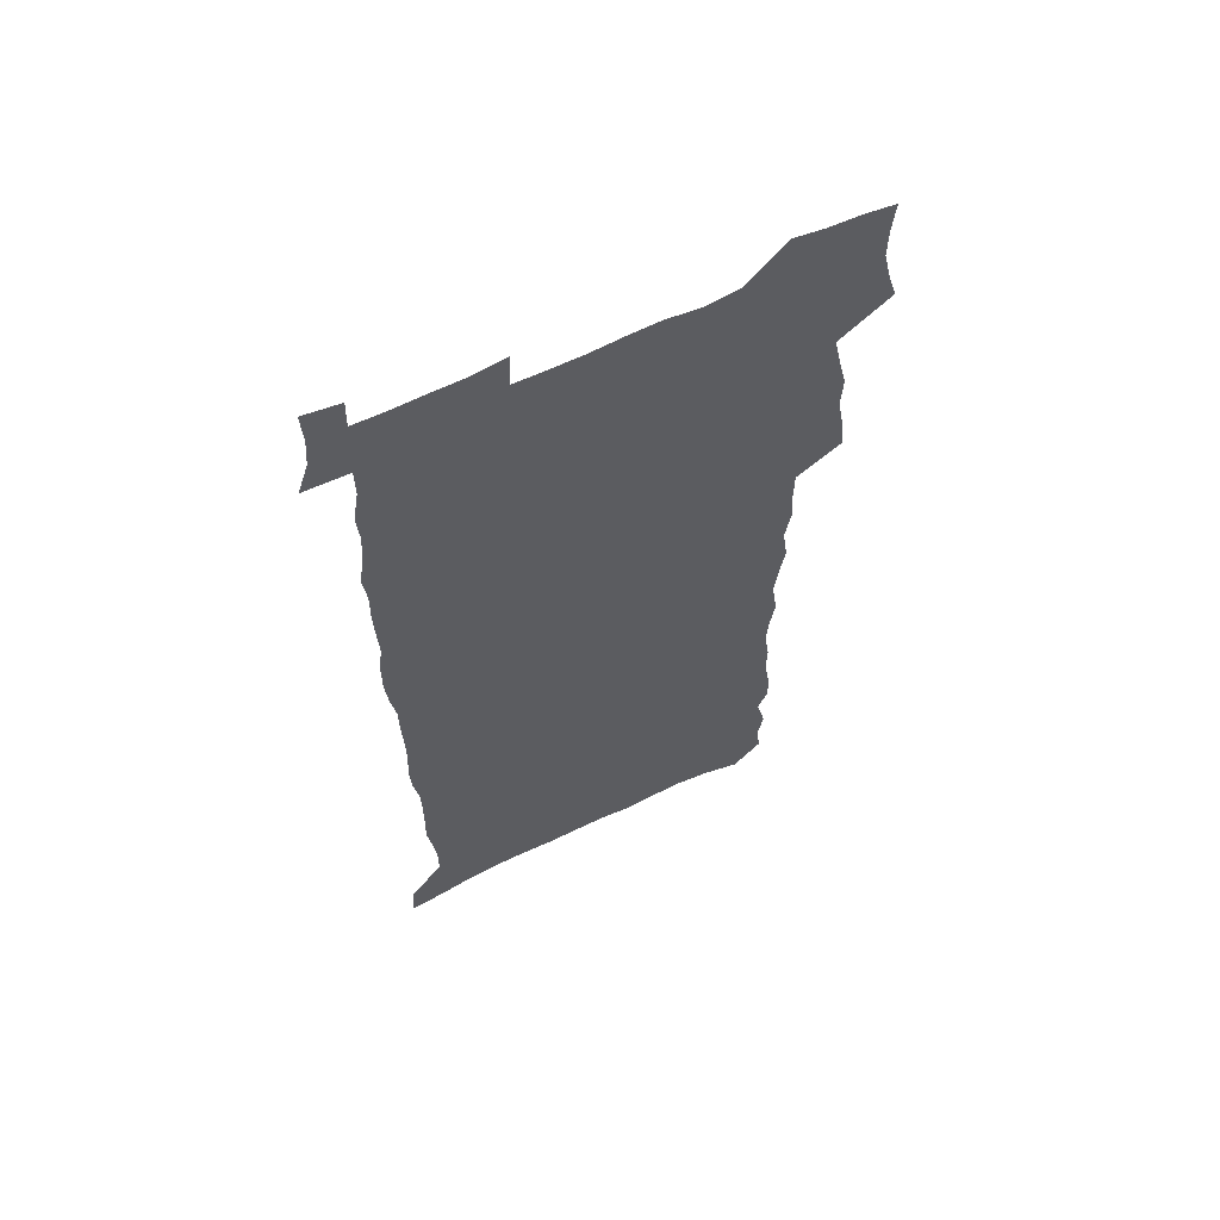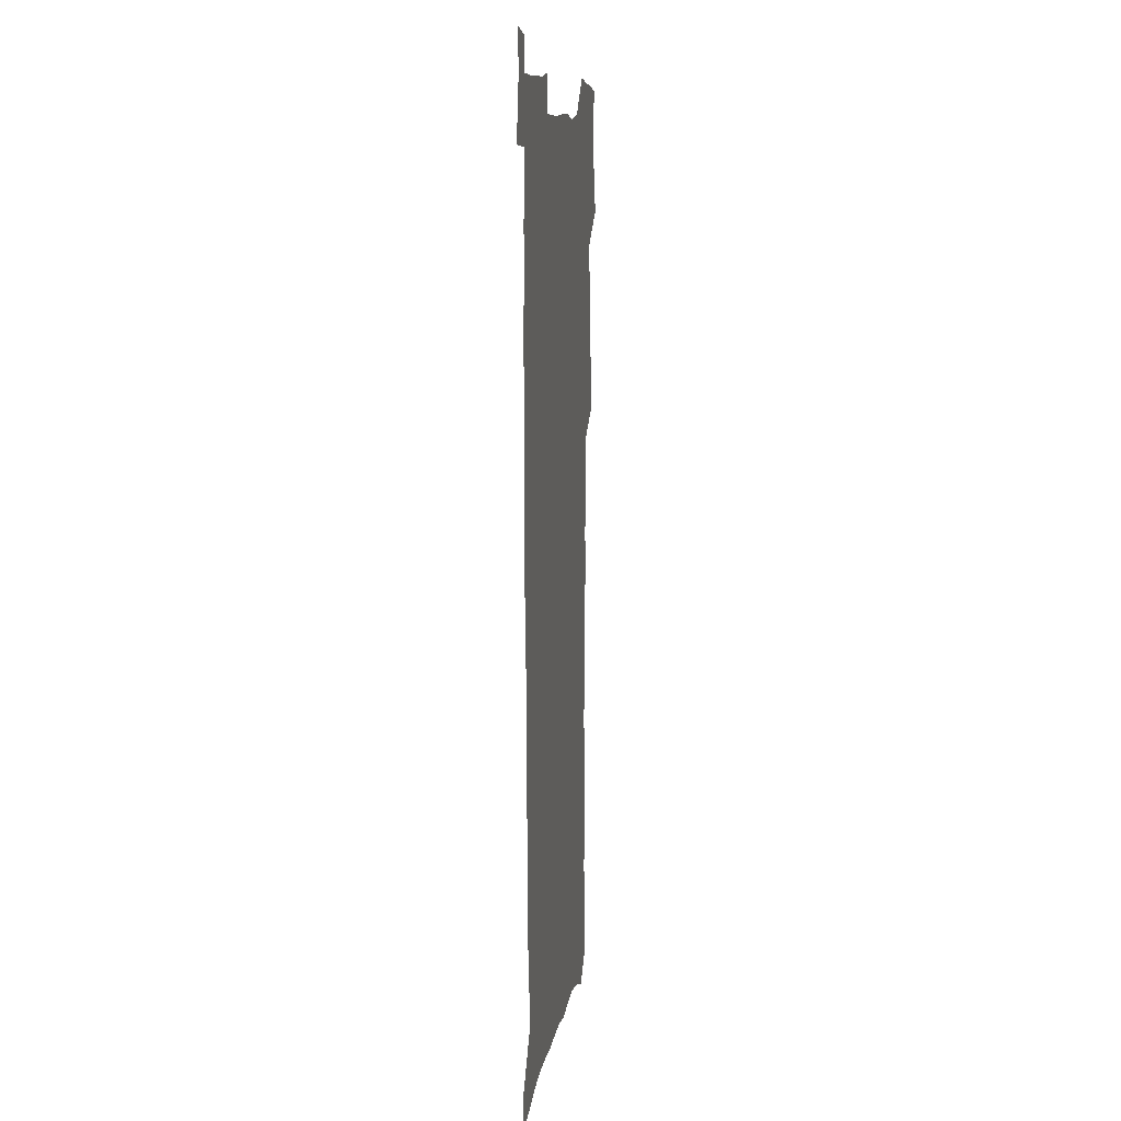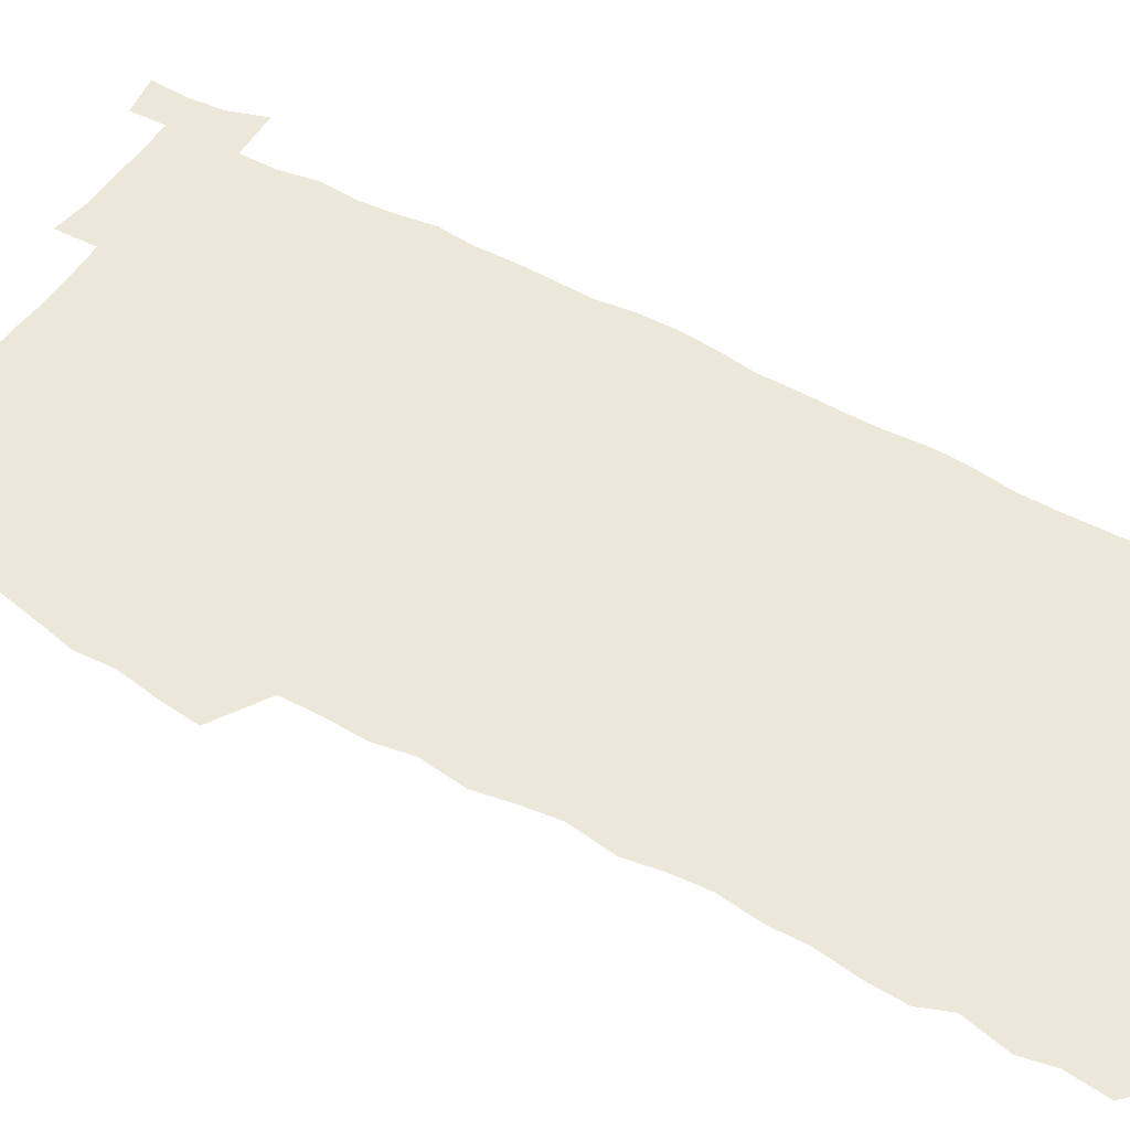
<metadata>
{"format":"obj","ext":"obj","renderer":"f3d","projection":"perspective","resolution":1024,"background":"white","views":[{"elev":62.5,"azim":153.9,"up":"+Y"},{"elev":10.3,"azim":98.4,"up":"+Y"},{"elev":49.7,"azim":-59.1,"up":"+Z"}]}
</metadata>
<code>
v 457.1 525.6 0
v 461.3 540 0
v 464.5 554.6 0
v 464.4 569.3 0
v 463 584.7 0
v 470.1 428 0
v 471.9 444.5 0
v 474.7 461.1 0
v 473.9 476.5 0
v 477.6 492.7 0
v 480.9 508.7 0
v 480.9 523.4 0
v 477.8 539 0
v 482.9 553.1 0
v 480.5 568.8 0
v 477.4 586.9 0
v 491.7 147.4 0
v 493.4 163.8 0
v 490.8 176.7 0
v 495 195.3 0
v 490.4 207.2 0
v 491.2 222.7 0
v 493.7 239.5 0
v 493.4 254.4 0
v 495.7 271.4 0
v 494.7 286.3 0
v 492.4 300.5 0
v 495.1 319.7 0
v 493.2 334.6 0
v 490.6 349.5 0
v 493 367.7 0
v 490.4 382.9 0
v 491.2 399.4 0
v 491 415.1 0
v 493.9 432.2 0
v 493.4 447.4 0
v 495.4 463.2 0
v 495.5 478.2 0
v 495.5 493.2 0
v 497.8 508.7 0
v 497.6 523.6 0
v 498.2 538.3 0
v 497 554 0
v 495 570.1 0
v 492.3 587.6 0
v 504.8 134.3 0
v 510.5 155.5 0
v 514 173.7 0
v 511.8 186.8 0
v 513.2 203.2 0
v 513.5 218.6 0
v 516.1 235.7 0
v 516.8 251.2 0
v 516.3 265.8 0
v 514.7 279.6 0
v 514.2 294.6 0
v 511.1 308.2 0
v 511.8 324.6 0
v 512.1 340.8 0
v 511.4 356.3 0
v 511.6 372.4 0
v 512.8 388.7 0
v 513 403.8 0
v 509.7 418.2 0
v 511 434.1 0
v 512.4 449.7 0
v 512.4 464.3 0
v 510.7 478.9 0
v 513 494 0
v 513.5 508.8 0
v 514.3 523.3 0
v 513.5 538.3 0
v 512 554 0
v 510.1 570.2 0
v 506.6 589.9 0
v 522.2 140.5 0
v 525.6 158.9 0
v 529.4 178.9 0
v 528.3 192.4 0
v 530.1 209.4 0
v 531.5 225.7 0
v 531.9 240.8 0
v 532.2 256 0
v 532 270.7 0
v 531.2 285.2 0
v 530.4 299.8 0
v 530.1 315.1 0
v 530 330.4 0
v 529.6 345.5 0
v 528.8 360.3 0
v 528.6 375.7 0
v 528.7 391 0
v 528.4 406 0
v 527.8 420.8 0
v 527.9 435.9 0
v 527.3 450.4 0
v 527.7 465.2 0
v 530.5 480.4 0
v 529.5 494.5 0
v 529.4 508.9 0
v 529.3 523.3 0
v 529.4 537.7 0
v 527.8 553.2 0
v 524.5 571.9 0
v 537.5 143.1 0
v 541 162.7 0
v 543.1 180.8 0
v 546 199.9 0
v 546.4 215 0
v 546.9 230.2 0
v 547 244.9 0
v 546.6 259.2 0
v 546.2 273.6 0
v 546 288.6 0
v 545.4 303.2 0
v 545.7 318.8 0
v 544.7 332.8 0
v 544.4 347.7 0
v 544 362.5 0
v 544.6 378.4 0
v 543.6 392.5 0
v 545.1 408.6 0
v 544.3 422.7 0
v 544.5 437.5 0
v 544.9 452.1 0
v 544.9 466.4 0
v 544.7 480.7 0
v 544.6 494.9 0
v 544.6 509 0
v 544.1 523.2 0
v 545.1 537 0
v 542.6 553.6 0
v 541.1 569.7 0
v 551.7 142.6 0
v 554.6 162 0
v 557.8 184 0
v 559.9 202.9 0
v 560.2 217.5 0
v 561 233.2 0
v 560.6 247.1 0
v 560.7 261.9 0
v 560.4 276.3 0
v 559.8 290.5 0
v 560 306 0
v 559.2 320 0
v 559.2 335 0
v 558.9 349.7 0
v 558.1 363.4 0
v 558.8 379.5 0
v 558.7 394.1 0
v 559.3 409.4 0
v 559.1 423.7 0
v 558.8 437.9 0
v 559.4 452.6 0
v 559.4 466.8 0
v 559.3 481 0
v 559.2 495.1 0
v 559.2 509.2 0
v 558.9 523.2 0
v 559.2 536.9 0
v 557.9 552.4 0
v 555.5 571.8 0
v 565.9 141 0
v 570.1 166.8 0
v 571.3 184 0
v 572.8 202.6 0
v 574.3 221.3 0
v 574.4 235.1 0
v 574.1 248.6 0
v 574.1 263.1 0
v 574.1 278.1 0
v 573.9 292.7 0
v 573.7 307.4 0
v 573.8 322.4 0
v 573.4 336.8 0
v 572.4 350.4 0
v 573.6 366.7 0
v 573.8 381.6 0
v 573.6 395.6 0
v 573.6 410.1 0
v 573.5 424.4 0
v 573.6 438.6 0
v 574 453.2 0
v 573.4 467.2 0
v 573.6 481.3 0
v 573.9 495.4 0
v 573.7 509.4 0
v 573.4 523.4 0
v 573.1 537.7 0
v 572.2 553.2 0
v 570.5 571.4 0
v 581.5 143.5 0
v 584.2 168.1 0
v 585.3 186 0
v 586.2 203.6 0
v 586.9 219.5 0
v 587.2 235.7 0
v 587.4 249.5 0
v 587.4 263.3 0
v 587.6 279.8 0
v 587.3 293.1 0
v 587.3 308.6 0
v 587.3 322.8 0
v 587.4 338.3 0
v 587.1 352.4 0
v 587.4 367.2 0
v 587.3 381.2 0
v 587.6 396.1 0
v 587.6 410.3 0
v 587.6 424.7 0
v 587.6 438.7 0
v 587.7 453.4 0
v 587.9 467.5 0
v 587.8 481.5 0
v 587.8 495.6 0
v 587.9 509.6 0
v 587.7 523.6 0
v 587.5 537.8 0
v 586.8 553.3 0
v 585.8 570.2 0
v 596.6 143.4 0
v 598 166.8 0
v 599.1 187.7 0
v 599.5 203.4 0
v 599.9 219 0
v 599.7 236.2 0
v 600.6 248.4 0
v 600.7 263.1 0
v 600.7 279.6 0
v 600.6 293.7 0
v 600.8 307.9 0
v 600.8 322.6 0
v 600.8 339.3 0
v 600.9 352.6 0
v 601.2 368 0
v 601.3 382.2 0
v 601.5 396 0
v 601.5 410.5 0
v 601.6 424.6 0
v 601.6 438.8 0
v 601.8 453.6 0
v 601.9 467.6 0
v 602 481.6 0
v 602 495.7 0
v 602 509.8 0
v 602 523.6 0
v 601.8 537.4 0
v 601.2 554.4 0
v 600.7 570.2 0
v 611.6 143.1 0
v 612.1 164.3 0
v 612.6 186.1 0
v 612.8 203.8 0
v 613.2 218.2 0
v 613.3 233.8 0
v 613.6 249.6 0
v 613.8 262.8 0
v 613.8 279.7 0
v 613.9 293.7 0
v 614.3 307.6 0
v 614.4 322.8 0
v 614.5 338 0
v 614.6 353.4 0
v 614.9 367.4 0
v 615.4 381.2 0
v 615.3 396.2 0
v 615.6 410.2 0
v 615.7 424.5 0
v 615.7 439.2 0
v 615.9 453.4 0
v 616 467.6 0
v 616.1 481.6 0
v 616.5 495.9 0
v 616.2 510.2 0
v 616.2 524.2 0
v 615.9 538.4 0
v 616 553.5 0
v 615.6 570.6 0
v 615.1 587.9 0
v 626.6 144.3 0
v 626.2 168.2 0
v 626.6 183.3 0
v 625.8 203.4 0
v 626.5 217.5 0
v 627.1 231.8 0
v 627 247.9 0
v 627 263.4 0
v 627.3 277.9 0
v 627.9 291.7 0
v 628 306.7 0
v 628.2 321.9 0
v 628.1 337.6 0
v 628.2 352.6 0
v 628.6 366.8 0
v 629.3 380.7 0
v 629.5 395.3 0
v 629.6 409.8 0
v 630.1 424 0
v 630.9 438 0
v 630.1 453.2 0
v 630 467.4 0
v 630.5 481.6 0
v 630.7 495.9 0
v 630.7 510.3 0
v 630.6 524.5 0
v 630.6 538.9 0
v 630.5 553.6 0
v 630.7 569 0
v 630.7 585.6 0
v 641.4 144.3 0
v 640.1 166.4 0
v 640.4 182.4 0
v 640.4 199 0
v 640.7 214.4 0
v 640.8 229.7 0
v 640.6 245.9 0
v 642.3 259.3 0
v 641.4 275.9 0
v 640.9 292.2 0
v 641.4 306.1 0
v 642.4 320.1 0
v 642.5 335.3 0
v 644.3 349.1 0
v 643.1 365.1 0
v 644.2 379.1 0
v 645.4 393.3 0
v 644.7 408.6 0
v 644.7 423.3 0
v 645.1 437.8 0
v 644.5 452.7 0
v 646.2 466.8 0
v 645.2 481.5 0
v 645.7 495.9 0
v 645.7 510.3 0
v 645.7 524.8 0
v 645.4 539.4 0
v 645.5 554.2 0
v 645.4 569 0
v 645.5 585.6 0
v 656.2 142.6 0
v 653.6 165.7 0
v 654.8 179.7 0
v 655.4 194.7 0
v 655 211.2 0
v 654.9 227.1 0
v 655.6 241.9 0
v 656.4 256.7 0
v 656.2 272.5 0
v 657.2 287.2 0
v 657.8 301.9 0
v 656.7 317.9 0
v 658.9 331.6 0
v 659.7 346.2 0
v 658 362.9 0
v 659.7 376.9 0
v 660.7 391.5 0
v 659.9 407.1 0
v 660.1 421.9 0
v 661.1 436.4 0
v 660.9 451.3 0
v 662.3 465.9 0
v 661.2 481 0
v 661.1 495.7 0
v 661.2 510.3 0
v 662.2 525.2 0
v 661.2 540.1 0
v 660.8 555 0
v 660.2 569.5 0
v 660.4 585 0
v 671.7 139.1 0
v 669.7 159.4 0
v 669.9 175.3 0
v 669.8 191.4 0
v 671.5 205.5 0
v 673.4 219.6 0
v 673.2 235.4 0
v 673 251.2 0
v 673.4 266.4 0
v 675.7 280.5 0
v 676.6 295.4 0
v 675.7 311.8 0
v 675.9 327.2 0
v 676.5 342.4 0
v 676.6 358.1 0
v 678.9 372.6 0
v 680.3 387.4 0
v 680.3 403 0
v 678.5 419.3 0
v 679.2 434.3 0
v 679.7 449.5 0
v 679.4 464.7 0
v 681.1 479.7 0
v 678.9 495.2 0
v 677.9 510.2 0
v 679 525.2 0
v 676.4 541 0
v 676.5 556.1 0
v 675.5 570.6 0
v 675.3 585.4 0
v 674.8 600.2 0
v 686.6 136.7 0
v 685.5 154.5 0
v 696.8 556.9 0
v 691.7 572.4 0
v 690.6 586.8 0
v 691.4 602.8 0
f 11 12 1
f 1 12 2
f 12 13 2
f 2 13 3
f 13 14 3
f 3 14 4
f 14 15 4
f 4 15 5
f 15 16 5
f 34 35 6
f 6 35 7
f 35 36 7
f 7 36 8
f 36 37 8
f 8 37 9
f 37 38 9
f 9 38 10
f 38 39 10
f 10 39 11
f 39 40 11
f 11 40 12
f 40 41 12
f 12 41 13
f 41 42 13
f 13 42 14
f 42 43 14
f 14 43 15
f 43 44 15
f 15 44 16
f 44 45 16
f 46 47 17
f 17 47 18
f 47 48 18
f 18 48 19
f 48 49 19
f 19 49 20
f 49 50 20
f 20 50 21
f 50 51 21
f 21 51 22
f 51 52 22
f 22 52 23
f 52 53 23
f 23 53 24
f 53 54 24
f 24 54 25
f 54 55 25
f 25 55 26
f 55 56 26
f 26 56 27
f 56 57 27
f 27 57 28
f 57 58 28
f 28 58 29
f 58 59 29
f 29 59 30
f 59 60 30
f 30 60 31
f 60 61 31
f 31 61 32
f 61 62 32
f 32 62 33
f 62 63 33
f 33 63 34
f 63 64 34
f 34 64 35
f 64 65 35
f 35 65 36
f 65 66 36
f 36 66 37
f 66 67 37
f 37 67 38
f 67 68 38
f 38 68 39
f 68 69 39
f 39 69 40
f 69 70 40
f 40 70 41
f 70 71 41
f 41 71 42
f 71 72 42
f 42 72 43
f 72 73 43
f 43 73 44
f 73 74 44
f 44 74 45
f 74 75 45
f 46 76 47
f 76 77 47
f 47 77 48
f 77 78 48
f 48 78 49
f 78 79 49
f 49 79 50
f 79 80 50
f 50 80 51
f 80 81 51
f 51 81 52
f 81 82 52
f 52 82 53
f 82 83 53
f 53 83 54
f 83 84 54
f 54 84 55
f 84 85 55
f 55 85 56
f 85 86 56
f 56 86 57
f 86 87 57
f 57 87 58
f 87 88 58
f 58 88 59
f 88 89 59
f 59 89 60
f 89 90 60
f 60 90 61
f 90 91 61
f 61 91 62
f 91 92 62
f 62 92 63
f 92 93 63
f 63 93 64
f 93 94 64
f 64 94 65
f 94 95 65
f 65 95 66
f 95 96 66
f 66 96 67
f 96 97 67
f 67 97 68
f 97 98 68
f 68 98 69
f 98 99 69
f 69 99 70
f 99 100 70
f 70 100 71
f 100 101 71
f 71 101 72
f 101 102 72
f 72 102 73
f 102 103 73
f 73 103 74
f 103 104 74
f 74 104 75
f 76 105 77
f 105 106 77
f 77 106 78
f 106 107 78
f 78 107 79
f 107 108 79
f 79 108 80
f 108 109 80
f 80 109 81
f 109 110 81
f 81 110 82
f 110 111 82
f 82 111 83
f 111 112 83
f 83 112 84
f 112 113 84
f 84 113 85
f 113 114 85
f 85 114 86
f 114 115 86
f 86 115 87
f 115 116 87
f 87 116 88
f 116 117 88
f 88 117 89
f 117 118 89
f 89 118 90
f 118 119 90
f 90 119 91
f 119 120 91
f 91 120 92
f 120 121 92
f 92 121 93
f 121 122 93
f 93 122 94
f 122 123 94
f 94 123 95
f 123 124 95
f 95 124 96
f 124 125 96
f 96 125 97
f 125 126 97
f 97 126 98
f 126 127 98
f 98 127 99
f 127 128 99
f 99 128 100
f 128 129 100
f 100 129 101
f 129 130 101
f 101 130 102
f 130 131 102
f 102 131 103
f 131 132 103
f 103 132 104
f 132 133 104
f 105 134 106
f 134 135 106
f 106 135 107
f 135 136 107
f 107 136 108
f 136 137 108
f 108 137 109
f 137 138 109
f 109 138 110
f 138 139 110
f 110 139 111
f 139 140 111
f 111 140 112
f 140 141 112
f 112 141 113
f 141 142 113
f 113 142 114
f 142 143 114
f 114 143 115
f 143 144 115
f 115 144 116
f 144 145 116
f 116 145 117
f 145 146 117
f 117 146 118
f 146 147 118
f 118 147 119
f 147 148 119
f 119 148 120
f 148 149 120
f 120 149 121
f 149 150 121
f 121 150 122
f 150 151 122
f 122 151 123
f 151 152 123
f 123 152 124
f 152 153 124
f 124 153 125
f 153 154 125
f 125 154 126
f 154 155 126
f 126 155 127
f 155 156 127
f 127 156 128
f 156 157 128
f 128 157 129
f 157 158 129
f 129 158 130
f 158 159 130
f 130 159 131
f 159 160 131
f 131 160 132
f 160 161 132
f 132 161 133
f 161 162 133
f 134 163 135
f 163 164 135
f 135 164 136
f 164 165 136
f 136 165 137
f 165 166 137
f 137 166 138
f 166 167 138
f 138 167 139
f 167 168 139
f 139 168 140
f 168 169 140
f 140 169 141
f 169 170 141
f 141 170 142
f 170 171 142
f 142 171 143
f 171 172 143
f 143 172 144
f 172 173 144
f 144 173 145
f 173 174 145
f 145 174 146
f 174 175 146
f 146 175 147
f 175 176 147
f 147 176 148
f 176 177 148
f 148 177 149
f 177 178 149
f 149 178 150
f 178 179 150
f 150 179 151
f 179 180 151
f 151 180 152
f 180 181 152
f 152 181 153
f 181 182 153
f 153 182 154
f 182 183 154
f 154 183 155
f 183 184 155
f 155 184 156
f 184 185 156
f 156 185 157
f 185 186 157
f 157 186 158
f 186 187 158
f 158 187 159
f 187 188 159
f 159 188 160
f 188 189 160
f 160 189 161
f 189 190 161
f 161 190 162
f 190 191 162
f 163 192 164
f 192 193 164
f 164 193 165
f 193 194 165
f 165 194 166
f 194 195 166
f 166 195 167
f 195 196 167
f 167 196 168
f 196 197 168
f 168 197 169
f 197 198 169
f 169 198 170
f 198 199 170
f 170 199 171
f 199 200 171
f 171 200 172
f 200 201 172
f 172 201 173
f 201 202 173
f 173 202 174
f 202 203 174
f 174 203 175
f 203 204 175
f 175 204 176
f 204 205 176
f 176 205 177
f 205 206 177
f 177 206 178
f 206 207 178
f 178 207 179
f 207 208 179
f 179 208 180
f 208 209 180
f 180 209 181
f 209 210 181
f 181 210 182
f 210 211 182
f 182 211 183
f 211 212 183
f 183 212 184
f 212 213 184
f 184 213 185
f 213 214 185
f 185 214 186
f 214 215 186
f 186 215 187
f 215 216 187
f 187 216 188
f 216 217 188
f 188 217 189
f 217 218 189
f 189 218 190
f 218 219 190
f 190 219 191
f 219 220 191
f 192 221 193
f 221 222 193
f 193 222 194
f 222 223 194
f 194 223 195
f 223 224 195
f 195 224 196
f 224 225 196
f 196 225 197
f 225 226 197
f 197 226 198
f 226 227 198
f 198 227 199
f 227 228 199
f 199 228 200
f 228 229 200
f 200 229 201
f 229 230 201
f 201 230 202
f 230 231 202
f 202 231 203
f 231 232 203
f 203 232 204
f 232 233 204
f 204 233 205
f 233 234 205
f 205 234 206
f 234 235 206
f 206 235 207
f 235 236 207
f 207 236 208
f 236 237 208
f 208 237 209
f 237 238 209
f 209 238 210
f 238 239 210
f 210 239 211
f 239 240 211
f 211 240 212
f 240 241 212
f 212 241 213
f 241 242 213
f 213 242 214
f 242 243 214
f 214 243 215
f 243 244 215
f 215 244 216
f 244 245 216
f 216 245 217
f 245 246 217
f 217 246 218
f 246 247 218
f 218 247 219
f 247 248 219
f 219 248 220
f 248 249 220
f 221 250 222
f 250 251 222
f 222 251 223
f 251 252 223
f 223 252 224
f 252 253 224
f 224 253 225
f 253 254 225
f 225 254 226
f 254 255 226
f 226 255 227
f 255 256 227
f 227 256 228
f 256 257 228
f 228 257 229
f 257 258 229
f 229 258 230
f 258 259 230
f 230 259 231
f 259 260 231
f 231 260 232
f 260 261 232
f 232 261 233
f 261 262 233
f 233 262 234
f 262 263 234
f 234 263 235
f 263 264 235
f 235 264 236
f 264 265 236
f 236 265 237
f 265 266 237
f 237 266 238
f 266 267 238
f 238 267 239
f 267 268 239
f 239 268 240
f 268 269 240
f 240 269 241
f 269 270 241
f 241 270 242
f 270 271 242
f 242 271 243
f 271 272 243
f 243 272 244
f 272 273 244
f 244 273 245
f 273 274 245
f 245 274 246
f 274 275 246
f 246 275 247
f 275 276 247
f 247 276 248
f 276 277 248
f 248 277 249
f 277 278 249
f 250 280 251
f 280 281 251
f 251 281 252
f 281 282 252
f 252 282 253
f 282 283 253
f 253 283 254
f 283 284 254
f 254 284 255
f 284 285 255
f 255 285 256
f 285 286 256
f 256 286 257
f 286 287 257
f 257 287 258
f 287 288 258
f 258 288 259
f 288 289 259
f 259 289 260
f 289 290 260
f 260 290 261
f 290 291 261
f 261 291 262
f 291 292 262
f 262 292 263
f 292 293 263
f 263 293 264
f 293 294 264
f 264 294 265
f 294 295 265
f 265 295 266
f 295 296 266
f 266 296 267
f 296 297 267
f 267 297 268
f 297 298 268
f 268 298 269
f 298 299 269
f 269 299 270
f 299 300 270
f 270 300 271
f 300 301 271
f 271 301 272
f 301 302 272
f 272 302 273
f 302 303 273
f 273 303 274
f 303 304 274
f 274 304 275
f 304 305 275
f 275 305 276
f 305 306 276
f 276 306 277
f 306 307 277
f 277 307 278
f 307 308 278
f 278 308 279
f 308 309 279
f 280 310 281
f 310 311 281
f 281 311 282
f 311 312 282
f 282 312 283
f 312 313 283
f 283 313 284
f 313 314 284
f 284 314 285
f 314 315 285
f 285 315 286
f 315 316 286
f 286 316 287
f 316 317 287
f 287 317 288
f 317 318 288
f 288 318 289
f 318 319 289
f 289 319 290
f 319 320 290
f 290 320 291
f 320 321 291
f 291 321 292
f 321 322 292
f 292 322 293
f 322 323 293
f 293 323 294
f 323 324 294
f 294 324 295
f 324 325 295
f 295 325 296
f 325 326 296
f 296 326 297
f 326 327 297
f 297 327 298
f 327 328 298
f 298 328 299
f 328 329 299
f 299 329 300
f 329 330 300
f 300 330 301
f 330 331 301
f 301 331 302
f 331 332 302
f 302 332 303
f 332 333 303
f 303 333 304
f 333 334 304
f 304 334 305
f 334 335 305
f 305 335 306
f 335 336 306
f 306 336 307
f 336 337 307
f 307 337 308
f 337 338 308
f 308 338 309
f 338 339 309
f 310 340 311
f 340 341 311
f 311 341 312
f 341 342 312
f 312 342 313
f 342 343 313
f 313 343 314
f 343 344 314
f 314 344 315
f 344 345 315
f 315 345 316
f 345 346 316
f 316 346 317
f 346 347 317
f 317 347 318
f 347 348 318
f 318 348 319
f 348 349 319
f 319 349 320
f 349 350 320
f 320 350 321
f 350 351 321
f 321 351 322
f 351 352 322
f 322 352 323
f 352 353 323
f 323 353 324
f 353 354 324
f 324 354 325
f 354 355 325
f 325 355 326
f 355 356 326
f 326 356 327
f 356 357 327
f 327 357 328
f 357 358 328
f 328 358 329
f 358 359 329
f 329 359 330
f 359 360 330
f 330 360 331
f 360 361 331
f 331 361 332
f 361 362 332
f 332 362 333
f 362 363 333
f 333 363 334
f 363 364 334
f 334 364 335
f 364 365 335
f 335 365 336
f 365 366 336
f 336 366 337
f 366 367 337
f 337 367 338
f 367 368 338
f 338 368 339
f 368 369 339
f 340 370 341
f 370 371 341
f 341 371 342
f 371 372 342
f 342 372 343
f 372 373 343
f 343 373 344
f 373 374 344
f 344 374 345
f 374 375 345
f 345 375 346
f 375 376 346
f 346 376 347
f 376 377 347
f 347 377 348
f 377 378 348
f 348 378 349
f 378 379 349
f 349 379 350
f 379 380 350
f 350 380 351
f 380 381 351
f 351 381 352
f 381 382 352
f 352 382 353
f 382 383 353
f 353 383 354
f 383 384 354
f 354 384 355
f 384 385 355
f 355 385 356
f 385 386 356
f 356 386 357
f 386 387 357
f 357 387 358
f 387 388 358
f 358 388 359
f 388 389 359
f 359 389 360
f 389 390 360
f 360 390 361
f 390 391 361
f 361 391 362
f 391 392 362
f 362 392 363
f 392 393 363
f 363 393 364
f 393 394 364
f 364 394 365
f 394 395 365
f 365 395 366
f 395 396 366
f 366 396 367
f 396 397 367
f 367 397 368
f 397 398 368
f 368 398 369
f 398 399 369
f 370 401 371
f 401 402 371
f 371 402 372
f 397 403 398
f 403 404 398
f 398 404 399
f 404 405 399
f 399 405 400
f 405 406 400

</code>
